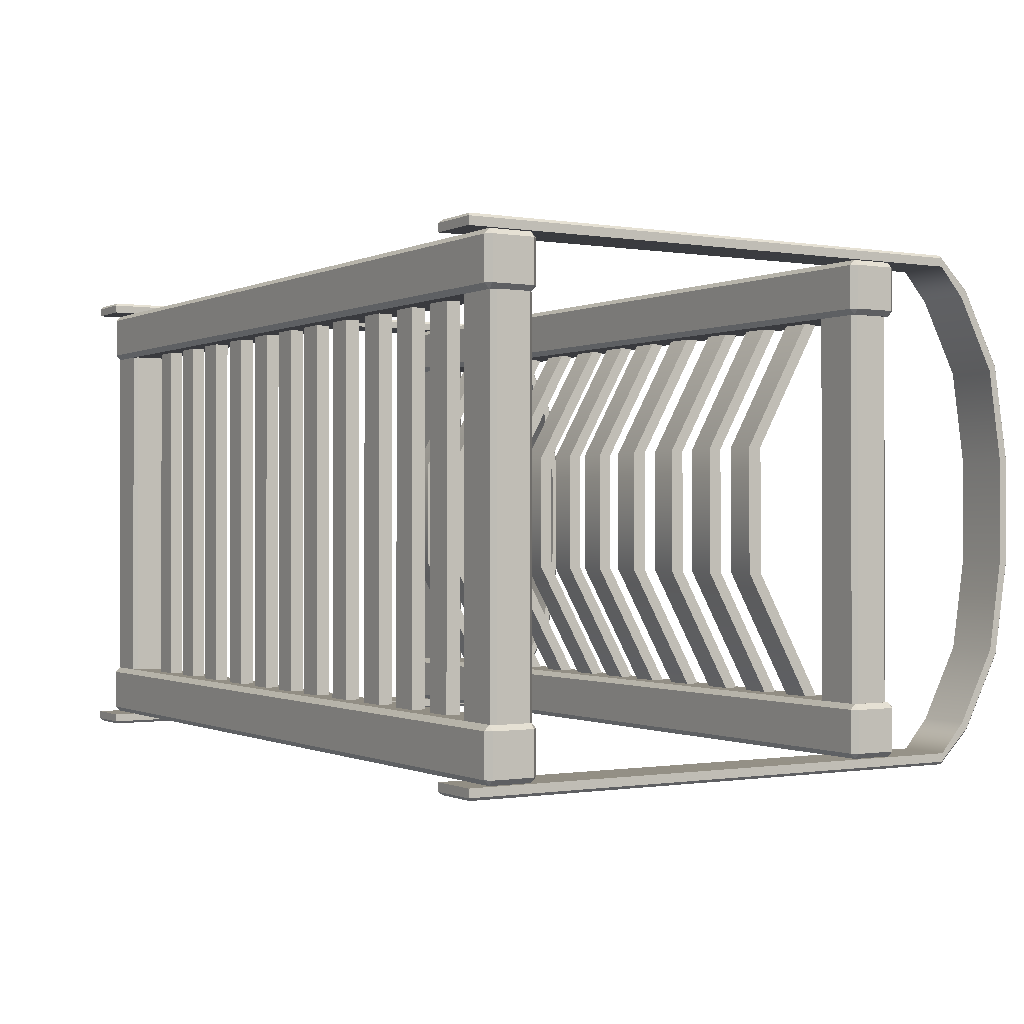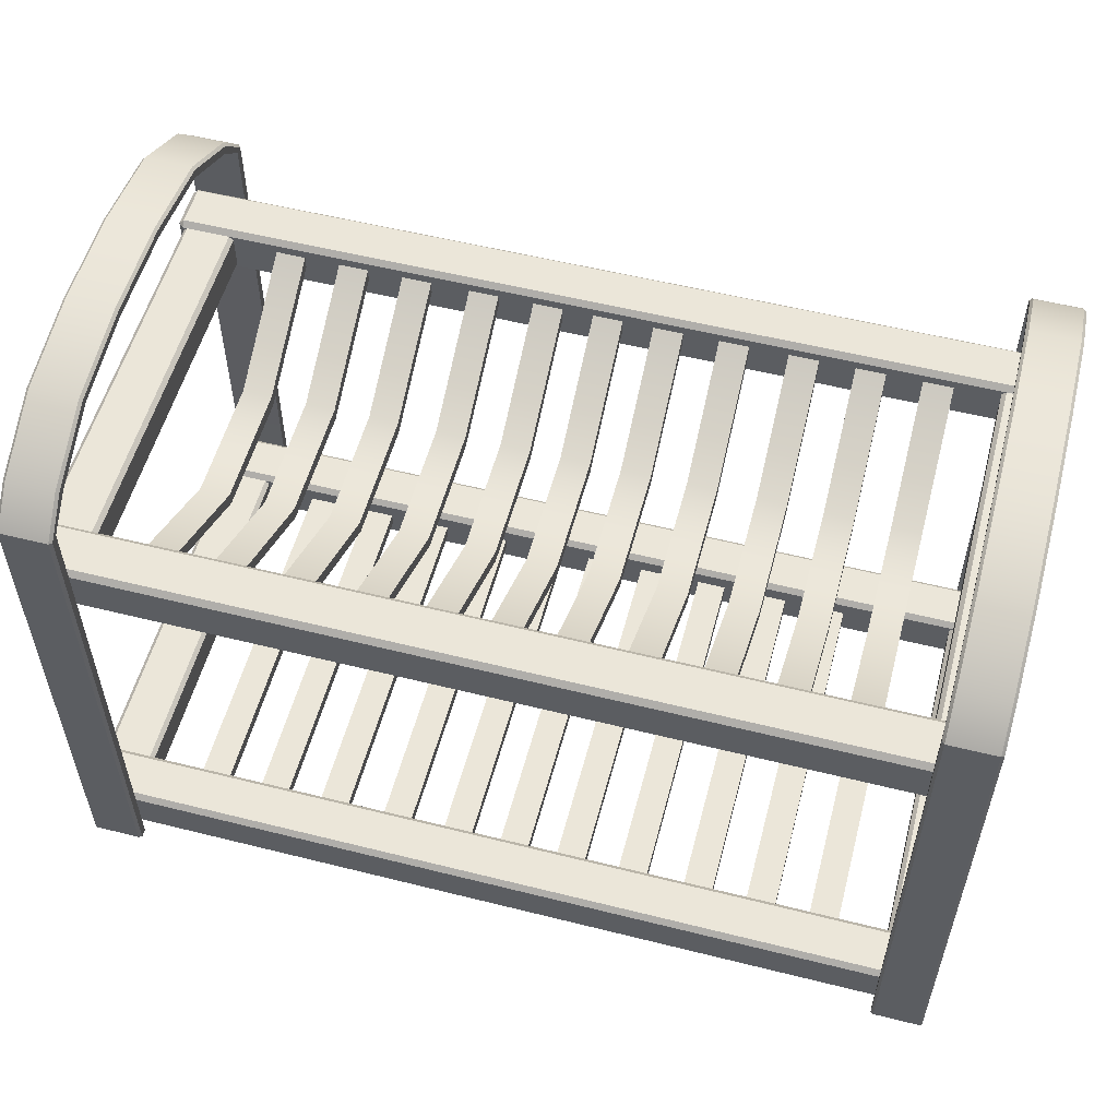
<metadata>
{"format":"obj","ext":"obj","renderer":"f3d","projection":"perspective","resolution":1024,"background":"white","views":[{"elev":-0.5,"azim":58.6,"up":"+Z"},{"elev":55.1,"azim":-165.2,"up":"+Y"}]}
</metadata>
<code>
v 30.51 3.335 16.76
v 27.84 3.335 16.76
v 30.51 4.575 16.76
v 27.84 4.575 16.76
v 30.51 4.575 -16.76
v 27.84 4.575 -16.76
v 30.51 3.335 -16.76
v 27.84 3.335 -16.76
v 24.65 3.335 16.76
v 21.98 3.335 16.76
v 24.65 4.575 16.76
v 21.98 4.575 16.76
v 24.65 4.575 -16.76
v 21.98 4.575 -16.76
v 24.65 3.335 -16.76
v 21.98 3.335 -16.76
v 18.79 3.335 16.76
v 16.11 3.335 16.76
v 18.79 4.575 16.76
v 16.11 4.575 16.76
v 18.79 4.575 -16.76
v 16.11 4.575 -16.76
v 18.79 3.335 -16.76
v 16.11 3.335 -16.76
v 12.62 3.335 16.76
v 9.952 3.335 16.76
v 12.62 4.575 16.76
v 9.952 4.575 16.76
v 12.62 4.575 -16.76
v 9.952 4.575 -16.76
v 12.62 3.335 -16.76
v 9.952 3.335 -16.76
v 6.757 3.335 16.76
v 4.086 3.335 16.76
v 6.757 4.575 16.76
v 4.086 4.575 16.76
v 6.757 4.575 -16.76
v 4.086 4.575 -16.76
v 6.757 3.335 -16.76
v 4.086 3.335 -16.76
v -1.336 3.335 16.76
v 1.336 3.335 16.76
v -1.336 4.575 16.76
v 1.336 4.575 16.76
v -1.336 4.575 -16.76
v 1.336 4.575 -16.76
v -1.336 3.335 -16.76
v 1.336 3.335 -16.76
v -6.757 3.335 16.76
v -4.086 3.335 16.76
v -6.757 4.575 16.76
v -4.086 4.575 16.76
v -6.757 4.575 -16.76
v -4.086 4.575 -16.76
v -6.757 3.335 -16.76
v -4.086 3.335 -16.76
v -12.62 3.335 16.76
v -9.952 3.335 16.76
v -12.62 4.575 16.76
v -9.952 4.575 16.76
v -12.62 4.575 -16.76
v -9.952 4.575 -16.76
v -12.62 3.335 -16.76
v -9.952 3.335 -16.76
v -18.79 3.335 16.76
v -16.11 3.335 16.76
v -18.79 4.575 16.76
v -16.11 4.575 16.76
v -18.79 4.575 -16.76
v -16.11 4.575 -16.76
v -18.79 3.335 -16.76
v -16.11 3.335 -16.76
v -24.65 3.335 16.76
v -21.98 3.335 16.76
v -24.65 4.575 16.76
v -21.98 4.575 16.76
v -24.65 4.575 -16.76
v -21.98 4.575 -16.76
v -24.65 3.335 -16.76
v -21.98 3.335 -16.76
v -30.51 3.335 16.76
v -27.84 3.335 16.76
v -30.51 4.575 16.76
v -27.84 4.575 16.76
v -30.51 4.575 -16.76
v -27.84 4.575 -16.76
v -30.51 3.335 -16.76
v -27.84 3.335 -16.76
v 30.51 40.44 16.76
v 27.84 40.44 16.76
v 30.51 41.68 16.76
v 27.84 41.68 16.76
v 30.51 41.68 -16.76
v 27.84 41.68 -16.76
v 30.51 40.44 -16.76
v 27.84 40.44 -16.76
v 27.84 35.38 -5.585
v 30.51 35.38 -5.585
v 30.51 34.14 -5.585
v 27.84 34.14 -5.585
v 27.84 35.38 5.585
v 30.51 35.38 5.585
v 30.51 34.14 5.585
v 27.84 34.14 5.585
v 24.65 40.44 16.76
v 21.98 40.44 16.76
v 24.65 41.68 16.76
v 21.98 41.68 16.76
v 24.65 41.68 -16.76
v 21.98 41.68 -16.76
v 24.65 40.44 -16.76
v 21.98 40.44 -16.76
v 21.98 35.38 -5.585
v 24.65 35.38 -5.585
v 24.65 34.14 -5.585
v 21.98 34.14 -5.585
v 21.98 35.38 5.585
v 24.65 35.38 5.585
v 24.65 34.14 5.585
v 21.98 34.14 5.585
v 18.79 40.44 16.76
v 16.11 40.44 16.76
v 18.79 41.68 16.76
v 16.11 41.68 16.76
v 18.79 41.68 -16.76
v 16.11 41.68 -16.76
v 18.79 40.44 -16.76
v 16.11 40.44 -16.76
v 16.11 35.38 -5.585
v 18.79 35.38 -5.585
v 18.79 34.14 -5.585
v 16.11 34.14 -5.585
v 16.11 35.38 5.585
v 18.79 35.38 5.585
v 18.79 34.14 5.585
v 16.11 34.14 5.585
v 12.62 40.44 16.76
v 9.952 40.44 16.76
v 12.62 41.68 16.76
v 9.952 41.68 16.76
v 12.62 41.68 -16.76
v 9.952 41.68 -16.76
v 12.62 40.44 -16.76
v 9.952 40.44 -16.76
v 9.952 35.38 -5.585
v 12.62 35.38 -5.585
v 12.62 34.14 -5.585
v 9.952 34.14 -5.585
v 9.952 35.38 5.585
v 12.62 35.38 5.585
v 12.62 34.14 5.585
v 9.952 34.14 5.585
v 6.757 40.44 16.76
v 4.086 40.44 16.76
v 6.757 41.68 16.76
v 4.086 41.68 16.76
v 6.757 41.68 -16.76
v 4.086 41.68 -16.76
v 6.757 40.44 -16.76
v 4.086 40.44 -16.76
v 4.086 35.38 -5.585
v 6.757 35.38 -5.585
v 6.757 34.14 -5.585
v 4.086 34.14 -5.585
v 4.086 35.38 5.585
v 6.757 35.38 5.585
v 6.757 34.14 5.585
v 4.086 34.14 5.585
v -1.336 40.44 16.76
v 1.336 40.44 16.76
v -1.336 41.68 16.76
v 1.336 41.68 16.76
v -1.336 41.68 -16.76
v 1.336 41.68 -16.76
v -1.336 40.44 -16.76
v 1.336 40.44 -16.76
v 1.336 35.38 -5.585
v -1.336 35.38 -5.585
v -1.336 34.14 -5.585
v 1.336 34.14 -5.585
v 1.336 35.38 5.585
v -1.336 35.38 5.585
v -1.336 34.14 5.585
v 1.336 34.14 5.585
v -6.757 40.44 16.76
v -4.086 40.44 16.76
v -6.757 41.68 16.76
v -4.086 41.68 16.76
v -6.757 41.68 -16.76
v -4.086 41.68 -16.76
v -6.757 40.44 -16.76
v -4.086 40.44 -16.76
v -4.086 35.38 -5.585
v -6.757 35.38 -5.585
v -6.757 34.14 -5.585
v -4.086 34.14 -5.585
v -4.086 35.38 5.585
v -6.757 35.38 5.585
v -6.757 34.14 5.585
v -4.086 34.14 5.585
v -12.62 40.44 16.76
v -9.952 40.44 16.76
v -12.62 41.68 16.76
v -9.952 41.68 16.76
v -12.62 41.68 -16.76
v -9.952 41.68 -16.76
v -12.62 40.44 -16.76
v -9.952 40.44 -16.76
v -9.952 35.38 -5.585
v -12.62 35.38 -5.585
v -12.62 34.14 -5.585
v -9.952 34.14 -5.585
v -9.952 35.38 5.585
v -12.62 35.38 5.585
v -12.62 34.14 5.585
v -9.952 34.14 5.585
v -18.79 40.44 16.76
v -16.11 40.44 16.76
v -18.79 41.68 16.76
v -16.11 41.68 16.76
v -18.79 41.68 -16.76
v -16.11 41.68 -16.76
v -18.79 40.44 -16.76
v -16.11 40.44 -16.76
v -16.11 35.38 -5.585
v -18.79 35.38 -5.585
v -18.79 34.14 -5.585
v -16.11 34.14 -5.585
v -16.11 35.38 5.585
v -18.79 35.38 5.585
v -18.79 34.14 5.585
v -16.11 34.14 5.585
v -24.65 40.44 16.76
v -21.98 40.44 16.76
v -24.65 41.68 16.76
v -21.98 41.68 16.76
v -24.65 41.68 -16.76
v -21.98 41.68 -16.76
v -24.65 40.44 -16.76
v -21.98 40.44 -16.76
v -21.98 35.38 -5.585
v -24.65 35.38 -5.585
v -24.65 34.14 -5.585
v -21.98 34.14 -5.585
v -21.98 35.38 5.585
v -24.65 35.38 5.585
v -24.65 34.14 5.585
v -21.98 34.14 5.585
v -30.51 40.44 16.76
v -27.84 40.44 16.76
v -30.51 41.68 16.76
v -27.84 41.68 16.76
v -30.51 41.68 -16.76
v -27.84 41.68 -16.76
v -30.51 40.44 -16.76
v -27.84 40.44 -16.76
v -27.84 35.38 -5.585
v -30.51 35.38 -5.585
v -30.51 34.14 -5.585
v -27.84 34.14 -5.585
v -27.84 35.38 5.585
v -30.51 35.38 5.585
v -30.51 34.14 5.585
v -27.84 34.14 5.585
v -39.78 0 21.46
v -39.78 48.32 21.46
v -35.07 0 21.46
v -35.07 48.32 21.46
v -39.78 0 -21.46
v -39.78 48.32 -21.46
v -35.07 0 -21.46
v -35.07 48.32 -21.46
v -35.07 50.68 18.87
v -39.78 50.68 18.87
v -35.07 54.07 12.51
v -39.78 54.07 12.51
v -35.07 55.33 4.34
v -39.78 55.33 4.34
v -35.07 55.33 -4.34
v -39.78 55.33 -4.34
v -35.07 54.07 -12.51
v -39.78 54.07 -12.51
v -35.07 50.68 -18.87
v -39.78 50.68 -18.87
v -35.32 0.2481 22.46
v -35.07 0 22.21
v -35.32 48.32 22.46
v -35.07 48.22 22.21
v -39.53 0.2481 22.46
v -39.78 0 22.21
v -39.78 48.22 22.21
v -39.53 48.32 22.46
v -35.32 0.2481 -22.46
v -35.07 0 -22.21
v -35.07 48.22 -22.21
v -35.32 48.32 -22.46
v -39.53 0.2481 -22.46
v -39.78 0 -22.21
v -39.53 48.32 -22.46
v -39.78 48.22 -22.21
v -39.53 51.41 19.53
v -39.78 51.21 19.38
v -35.32 51.41 19.53
v -35.07 51.21 19.38
v -39.53 54.97 12.92
v -39.78 54.73 12.84
v -35.32 54.97 12.92
v -35.07 54.73 12.84
v -39.53 56.31 4.488
v -39.78 56.06 4.468
v -35.32 56.31 4.488
v -35.07 56.06 4.468
v -39.53 56.31 -4.488
v -39.78 56.06 -4.468
v -35.32 56.31 -4.488
v -35.07 56.06 -4.468
v -39.53 54.97 -12.92
v -39.78 54.73 -12.84
v -35.32 54.97 -12.92
v -35.07 54.73 -12.84
v -39.53 51.41 -19.53
v -39.78 51.21 -19.38
v -35.32 51.41 -19.53
v -35.07 51.21 -19.38
v -39.78 38.69 -17.23
v -39.31 38.22 -17.23
v -39.31 38.69 -16.76
v 39.31 38.22 -17.23
v 39.78 38.69 -17.23
v 39.31 38.69 -16.76
v -39.31 42.93 -17.23
v -39.78 42.46 -17.23
v -39.31 42.46 -16.76
v 39.78 42.46 -17.23
v 39.31 42.93 -17.23
v 39.31 42.46 -16.76
v -39.31 42.46 -21.46
v -39.78 42.46 -20.99
v -39.31 42.93 -20.99
v 39.78 42.46 -20.99
v 39.31 42.46 -21.46
v 39.31 42.93 -20.99
v -39.31 38.22 -20.99
v -39.78 38.69 -20.99
v -39.31 38.69 -21.46
v 39.78 38.69 -20.99
v 39.31 38.22 -20.99
v 39.31 38.69 -21.46
v -39.78 38.69 20.99
v -39.31 38.22 20.99
v -39.31 38.69 21.46
v 39.31 38.22 20.99
v 39.78 38.69 20.99
v 39.31 38.69 21.46
v -39.31 42.93 20.99
v -39.78 42.46 20.99
v -39.31 42.46 21.46
v 39.78 42.46 20.99
v 39.31 42.93 20.99
v 39.31 42.46 21.46
v -39.31 42.46 16.76
v -39.78 42.46 17.23
v -39.31 42.93 17.23
v 39.78 42.46 17.23
v 39.31 42.46 16.76
v 39.31 42.93 17.23
v -39.31 38.22 17.23
v -39.78 38.69 17.23
v -39.31 38.69 16.76
v 39.78 38.69 17.23
v 39.31 38.22 17.23
v 39.31 38.69 16.76
v -39.78 2.122 -17.23
v -39.31 1.651 -17.23
v -39.31 2.122 -16.76
v 39.31 1.651 -17.23
v 39.78 2.122 -17.23
v 39.31 2.122 -16.76
v -39.31 6.359 -17.23
v -39.78 5.888 -17.23
v -39.31 5.888 -16.76
v 39.78 5.888 -17.23
v 39.31 6.359 -17.23
v 39.31 5.888 -16.76
v -39.31 5.888 -21.46
v -39.78 5.888 -20.99
v -39.31 6.359 -20.99
v 39.78 5.888 -20.99
v 39.31 5.888 -21.46
v 39.31 6.359 -20.99
v -39.31 1.651 -20.99
v -39.78 2.122 -20.99
v -39.31 2.122 -21.46
v 39.78 2.122 -20.99
v 39.31 1.651 -20.99
v 39.31 2.122 -21.46
v -39.78 2.122 20.99
v -39.31 1.651 20.99
v -39.31 2.122 21.46
v 39.31 1.651 20.99
v 39.78 2.122 20.99
v 39.31 2.122 21.46
v -39.31 6.359 20.99
v -39.78 5.888 20.99
v -39.31 5.888 21.46
v 39.78 5.888 20.99
v 39.31 6.359 20.99
v 39.31 5.888 21.46
v -39.31 5.888 16.76
v -39.78 5.888 17.23
v -39.31 6.359 17.23
v 39.78 5.888 17.23
v 39.31 5.888 16.76
v 39.31 6.359 17.23
v -39.31 1.651 17.23
v -39.78 2.122 17.23
v -39.31 2.122 16.76
v 39.78 2.122 17.23
v 39.31 1.651 17.23
v 39.31 2.122 16.76
v 39.78 0 21.46
v 39.78 48.32 21.46
v 35.07 0 21.46
v 35.07 48.32 21.46
v 39.78 0 -21.46
v 39.78 48.32 -21.46
v 35.07 0 -21.46
v 35.07 48.32 -21.46
v 35.07 50.68 18.87
v 39.78 50.68 18.87
v 35.07 54.07 12.51
v 39.78 54.07 12.51
v 35.07 55.33 4.34
v 39.78 55.33 4.34
v 35.07 55.33 -4.34
v 39.78 55.33 -4.34
v 35.07 54.07 -12.51
v 39.78 54.07 -12.51
v 35.07 50.68 -18.87
v 39.78 50.68 -18.87
v 35.32 0.2481 22.46
v 35.07 0 22.21
v 35.32 48.32 22.46
v 35.07 48.22 22.21
v 39.53 0.2481 22.46
v 39.78 0 22.21
v 39.78 48.22 22.21
v 39.53 48.32 22.46
v 35.32 0.2481 -22.46
v 35.07 0 -22.21
v 35.07 48.22 -22.21
v 35.32 48.32 -22.46
v 39.53 0.2481 -22.46
v 39.78 0 -22.21
v 39.53 48.32 -22.46
v 39.78 48.22 -22.21
v 39.53 51.41 19.53
v 39.78 51.21 19.38
v 35.32 51.41 19.53
v 35.07 51.21 19.38
v 39.53 54.97 12.92
v 39.78 54.73 12.84
v 35.32 54.97 12.92
v 35.07 54.73 12.84
v 39.53 56.31 4.488
v 39.78 56.06 4.468
v 35.32 56.31 4.488
v 35.07 56.06 4.468
v 39.53 56.31 -4.488
v 39.78 56.06 -4.468
v 35.32 56.31 -4.488
v 35.07 56.06 -4.468
v 39.53 54.97 -12.92
v 39.78 54.73 -12.84
v 35.32 54.97 -12.92
v 35.07 54.73 -12.84
v 39.53 51.41 -19.53
v 39.78 51.21 -19.38
v 35.32 51.41 -19.53
v 35.07 51.21 -19.38
v 39.4 2.122 16.76
v 39.78 2.499 16.76
v 39.78 2.499 -16.76
v 39.4 2.122 -16.76
v 39.78 5.512 16.76
v 39.4 5.888 16.76
v 39.4 5.888 -16.76
v 39.78 5.512 -16.76
v 35.45 5.888 16.76
v 35.07 5.512 16.76
v 35.07 5.512 -16.76
v 35.45 5.888 -16.76
v 35.07 2.499 16.76
v 35.45 2.122 16.76
v 35.45 2.122 -16.76
v 35.07 2.499 -16.76
v -39.78 2.498 16.76
v -39.4 2.122 16.76
v -39.4 2.122 -16.76
v -39.78 2.498 -16.76
v -39.4 5.888 16.76
v -39.78 5.512 16.76
v -39.78 5.512 -16.76
v -39.4 5.888 -16.76
v -35.07 5.512 16.76
v -35.45 5.888 16.76
v -35.45 5.888 -16.76
v -35.07 5.512 -16.76
v -35.45 2.122 16.76
v -35.07 2.498 16.76
v -35.07 2.498 -16.76
v -35.45 2.122 -16.76
v 38.88 38.69 16.76
v 39.25 39.07 16.76
v 39.25 39.07 -16.76
v 38.88 38.69 -16.76
v 39.25 42.08 16.76
v 38.88 42.46 16.76
v 38.88 42.46 -16.76
v 39.25 42.08 -16.76
v 34.92 42.46 16.76
v 34.55 42.08 16.76
v 34.55 42.08 -16.76
v 34.92 42.46 -16.76
v 34.55 39.07 16.76
v 34.92 38.69 16.76
v 34.92 38.69 -16.76
v 34.55 39.07 -16.76
v -39.25 39.07 16.76
v -38.88 38.69 16.76
v -38.88 38.69 -16.76
v -39.25 39.07 -16.76
v -38.88 42.46 16.76
v -39.25 42.08 16.76
v -39.25 42.08 -16.76
v -38.88 42.46 -16.76
v -34.55 42.08 16.76
v -34.92 42.46 16.76
v -34.92 42.46 -16.76
v -34.55 42.08 -16.76
v -34.92 38.69 16.76
v -34.55 39.07 16.76
v -34.55 39.07 -16.76
v -34.92 38.69 -16.76
f 5 6 4 3
f 7 5 3 1
f 8 7 1 2
f 4 6 8 2
f 13 14 12 11
f 15 13 11 9
f 16 15 9 10
f 12 14 16 10
f 21 22 20 19
f 23 21 19 17
f 24 23 17 18
f 20 22 24 18
f 29 30 28 27
f 31 29 27 25
f 32 31 25 26
f 28 30 32 26
f 37 38 36 35
f 39 37 35 33
f 40 39 33 34
f 36 38 40 34
f 43 44 46 45
f 42 41 47 48
f 46 44 42 48
f 41 43 45 47
f 51 52 54 53
f 50 49 55 56
f 54 52 50 56
f 49 51 53 55
f 59 60 62 61
f 58 57 63 64
f 62 60 58 64
f 57 59 61 63
f 67 68 70 69
f 66 65 71 72
f 70 68 66 72
f 65 67 69 71
f 75 76 78 77
f 74 73 79 80
f 78 76 74 80
f 73 75 77 79
f 83 84 86 85
f 82 81 87 88
f 86 84 82 88
f 81 83 85 87
f 91 102 101 92
f 103 89 90 104
f 90 92 101 104
f 103 102 91 89
f 98 93 94 97
f 95 93 98 99
f 95 99 100 96
f 97 94 96 100
f 102 98 97 101
f 99 98 102 103
f 99 103 104 100
f 101 97 100 104
f 107 118 117 108
f 119 105 106 120
f 106 108 117 120
f 119 118 107 105
f 114 109 110 113
f 111 109 114 115
f 111 115 116 112
f 113 110 112 116
f 118 114 113 117
f 115 114 118 119
f 115 119 120 116
f 117 113 116 120
f 123 134 133 124
f 135 121 122 136
f 122 124 133 136
f 135 134 123 121
f 130 125 126 129
f 127 125 130 131
f 127 131 132 128
f 129 126 128 132
f 134 130 129 133
f 131 130 134 135
f 131 135 136 132
f 133 129 132 136
f 139 150 149 140
f 151 137 138 152
f 138 140 149 152
f 151 150 139 137
f 146 141 142 145
f 143 141 146 147
f 143 147 148 144
f 145 142 144 148
f 150 146 145 149
f 147 146 150 151
f 147 151 152 148
f 149 145 148 152
f 155 166 165 156
f 167 153 154 168
f 154 156 165 168
f 167 166 155 153
f 162 157 158 161
f 159 157 162 163
f 159 163 164 160
f 161 158 160 164
f 166 162 161 165
f 163 162 166 167
f 163 167 168 164
f 165 161 164 168
f 171 172 181 182
f 183 184 170 169
f 170 184 181 172
f 183 169 171 182
f 178 177 174 173
f 175 179 178 173
f 175 176 180 179
f 177 180 176 174
f 182 181 177 178
f 179 183 182 178
f 179 180 184 183
f 181 184 180 177
f 187 188 197 198
f 199 200 186 185
f 186 200 197 188
f 199 185 187 198
f 194 193 190 189
f 191 195 194 189
f 191 192 196 195
f 193 196 192 190
f 198 197 193 194
f 195 199 198 194
f 195 196 200 199
f 197 200 196 193
f 203 204 213 214
f 215 216 202 201
f 202 216 213 204
f 215 201 203 214
f 210 209 206 205
f 207 211 210 205
f 207 208 212 211
f 209 212 208 206
f 214 213 209 210
f 211 215 214 210
f 211 212 216 215
f 213 216 212 209
f 219 220 229 230
f 231 232 218 217
f 218 232 229 220
f 231 217 219 230
f 226 225 222 221
f 223 227 226 221
f 223 224 228 227
f 225 228 224 222
f 230 229 225 226
f 227 231 230 226
f 227 228 232 231
f 229 232 228 225
f 235 236 245 246
f 247 248 234 233
f 234 248 245 236
f 247 233 235 246
f 242 241 238 237
f 239 243 242 237
f 239 240 244 243
f 241 244 240 238
f 246 245 241 242
f 243 247 246 242
f 243 244 248 247
f 245 248 244 241
f 251 252 261 262
f 263 264 250 249
f 250 264 261 252
f 263 249 251 262
f 258 257 254 253
f 255 259 258 253
f 255 256 260 259
f 257 260 256 254
f 262 261 257 258
f 259 263 262 258
f 259 260 264 263
f 261 264 260 257
f 265 266 268 267
f 269 271 272 270
f 283 284 270 272
f 268 266 274 273
f 273 274 276 275
f 275 276 278 277
f 277 278 280 279
f 279 280 282 281
f 281 282 284 283
f 285 286 288 287
f 286 285 289 290
f 287 288 304 303
f 290 289 292 291
f 291 292 301 302
f 293 294 298 297
f 294 293 296 295
f 295 296 323 324
f 297 298 300 299
f 299 300 322 321
f 302 301 305 306
f 303 304 308 307
f 306 305 309 310
f 307 308 312 311
f 310 309 313 314
f 311 312 316 315
f 314 313 317 318
f 315 316 320 319
f 318 317 321 322
f 319 320 324 323
f 285 287 292 289
f 290 291 266 265
f 267 268 288 286
f 267 286 290 265
f 293 297 299 296
f 298 269 270 300
f 271 294 295 272
f 271 269 298 294
f 321 323 296 299
f 324 283 272 295
f 284 322 300 270
f 292 287 303 301
f 288 268 273 304
f 266 291 302 274
f 301 303 307 305
f 304 273 275 308
f 274 302 306 276
f 305 307 311 309
f 308 275 277 312
f 276 306 310 278
f 309 311 315 313
f 312 277 279 316
f 278 310 314 280
f 313 315 319 317
f 316 279 281 320
f 280 314 318 282
f 317 319 323 321
f 320 281 283 324
f 282 318 322 284
f 343 347 328 326
f 330 336 333 327
f 332 338 344 325
f 346 340 334 329
f 335 342 339 331
f 341 348 345 337
f 367 371 352 350
f 354 360 357 351
f 356 362 368 349
f 370 364 358 353
f 359 366 363 355
f 365 372 369 361
f 391 395 376 374
f 378 384 381 375
f 380 386 392 373
f 394 388 382 377
f 383 390 387 379
f 389 396 393 385
f 415 419 400 398
f 402 408 405 399
f 404 410 416 397
f 418 412 406 401
f 407 414 411 403
f 413 420 417 409
f 326 325 344 343
f 327 326 328 330
f 325 327 333 332
f 329 328 347 346
f 330 329 334 336
f 332 331 339 338
f 331 333 336 335
f 335 334 340 342
f 338 337 345 344
f 337 339 342 341
f 341 340 346 348
f 343 345 348 347
f 350 349 368 367
f 351 350 352 354
f 349 351 357 356
f 353 352 371 370
f 354 353 358 360
f 356 355 363 362
f 355 357 360 359
f 359 358 364 366
f 362 361 369 368
f 361 363 366 365
f 365 364 370 372
f 367 369 372 371
f 374 373 392 391
f 375 374 376 378
f 373 375 381 380
f 377 376 395 394
f 378 377 382 384
f 380 379 387 386
f 379 381 384 383
f 383 382 388 390
f 386 385 393 392
f 385 387 390 389
f 389 388 394 396
f 391 393 396 395
f 398 397 416 415
f 399 398 400 402
f 397 399 405 404
f 401 400 419 418
f 402 401 406 408
f 404 403 411 410
f 403 405 408 407
f 407 406 412 414
f 410 409 417 416
f 409 411 414 413
f 413 412 418 420
f 415 417 420 419
f 325 326 327
f 328 329 330
f 331 332 333
f 334 335 336
f 337 338 339
f 340 341 342
f 343 344 345
f 346 347 348
f 349 350 351
f 352 353 354
f 355 356 357
f 358 359 360
f 361 362 363
f 364 365 366
f 367 368 369
f 370 371 372
f 373 374 375
f 376 377 378
f 379 380 381
f 382 383 384
f 385 386 387
f 388 389 390
f 391 392 393
f 394 395 396
f 397 398 399
f 400 401 402
f 403 404 405
f 406 407 408
f 409 410 411
f 412 413 414
f 415 416 417
f 418 419 420
f 421 423 424 422
f 425 426 428 427
f 439 428 426 440
f 424 429 430 422
f 429 431 432 430
f 431 433 434 432
f 433 435 436 434
f 435 437 438 436
f 437 439 440 438
f 441 443 444 442
f 442 446 445 441
f 443 459 460 444
f 446 447 448 445
f 447 458 457 448
f 449 453 454 450
f 450 451 452 449
f 451 480 479 452
f 453 455 456 454
f 455 477 478 456
f 458 462 461 457
f 459 463 464 460
f 462 466 465 461
f 463 467 468 464
f 466 470 469 465
f 467 471 472 468
f 470 474 473 469
f 471 475 476 472
f 474 478 477 473
f 475 479 480 476
f 441 445 448 443
f 446 421 422 447
f 423 442 444 424
f 423 421 446 442
f 449 452 455 453
f 454 456 426 425
f 427 428 451 450
f 427 450 454 425
f 477 455 452 479
f 480 451 428 439
f 440 426 456 478
f 448 457 459 443
f 444 460 429 424
f 422 430 458 447
f 457 461 463 459
f 460 464 431 429
f 430 432 462 458
f 461 465 467 463
f 464 468 433 431
f 432 434 466 462
f 465 469 471 467
f 468 472 435 433
f 434 436 470 466
f 469 473 475 471
f 472 476 437 435
f 436 438 474 470
f 473 477 479 475
f 476 480 439 437
f 438 440 478 474
f 482 483 488 485
f 486 487 492 489
f 490 491 496 493
f 494 495 484 481
f 500 497 502 503
f 504 501 506 507
f 508 505 510 511
f 512 509 498 499
f 514 515 520 517
f 518 519 524 521
f 522 523 528 525
f 526 527 516 513
f 532 529 534 535
f 536 533 538 539
f 540 537 542 543
f 544 541 530 531
f 482 481 484 483
f 486 485 488 487
f 490 489 492 491
f 494 493 496 495
f 498 497 500 499
f 502 501 504 503
f 506 505 508 507
f 510 509 512 511
f 514 513 516 515
f 518 517 520 519
f 522 521 524 523
f 526 525 528 527
f 530 529 532 531
f 534 533 536 535
f 538 537 540 539
f 542 541 544 543

</code>
